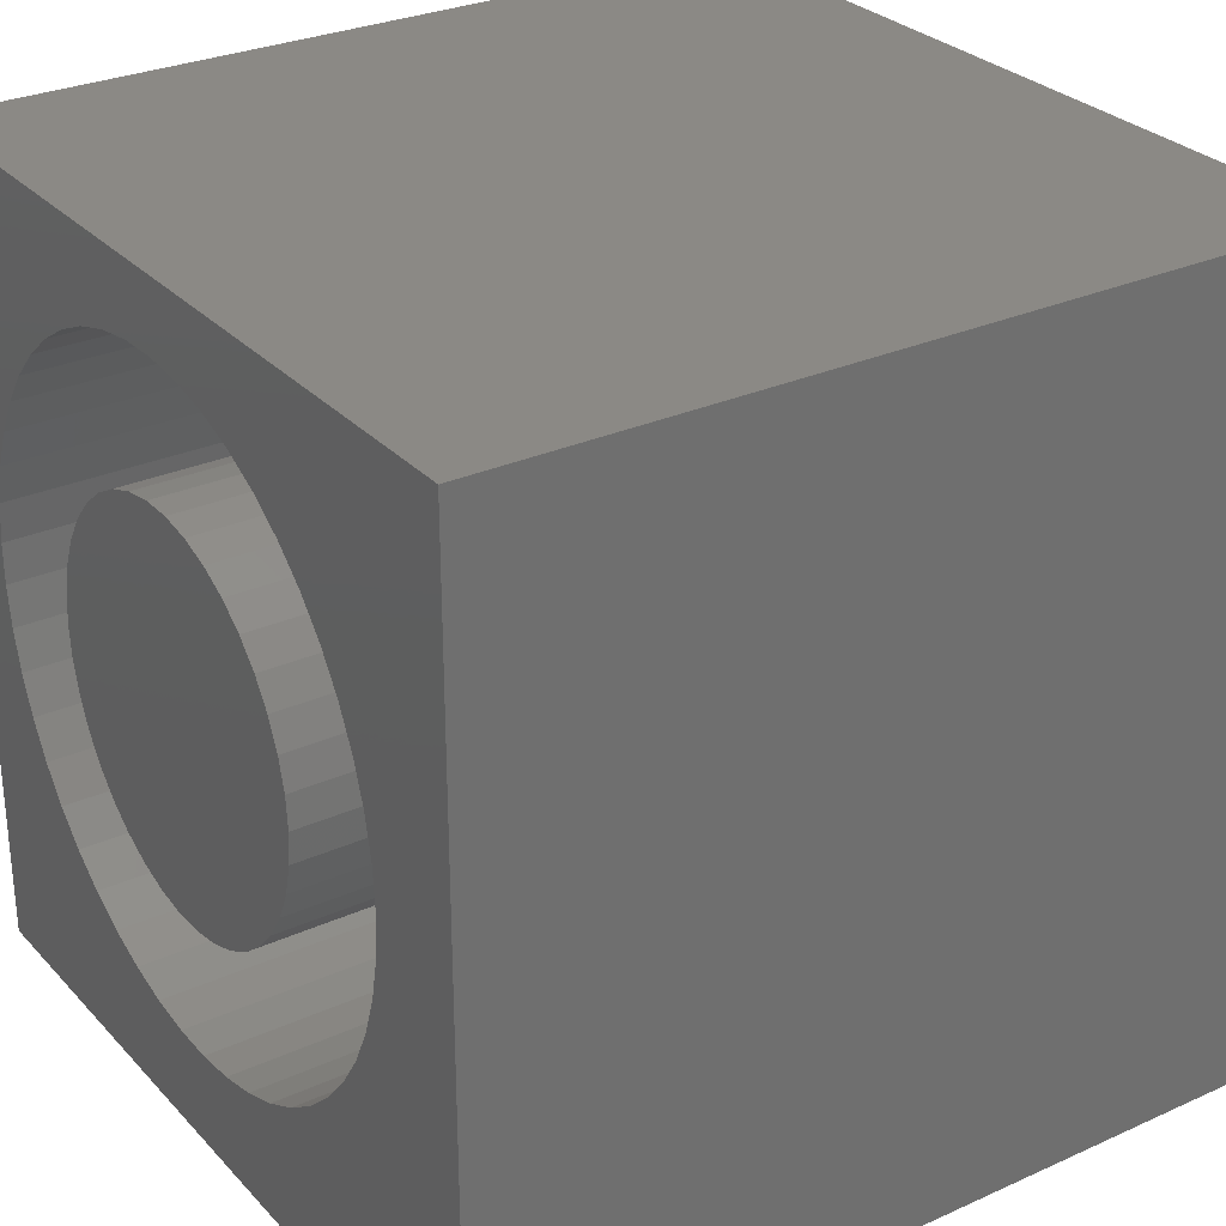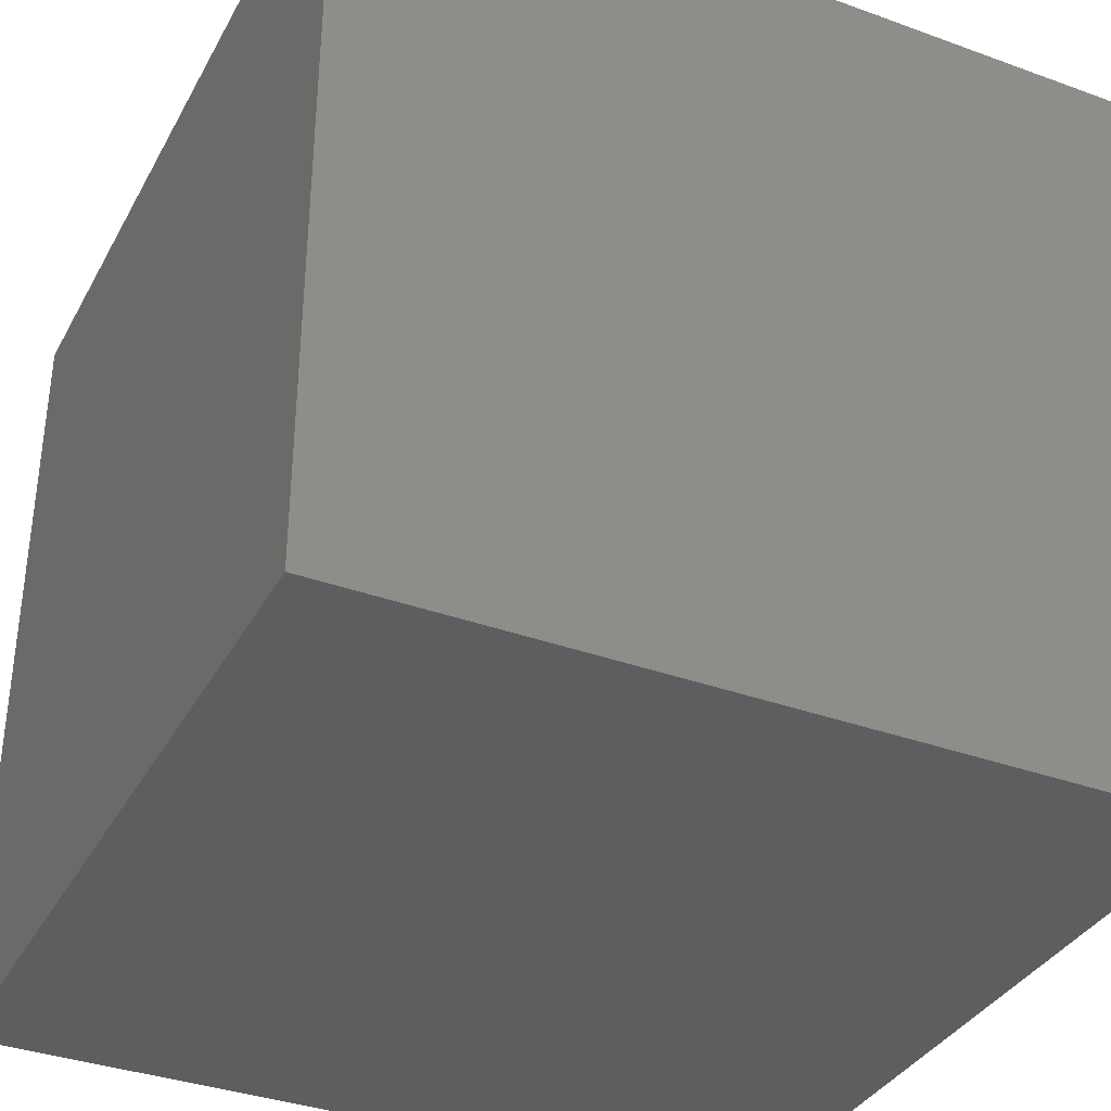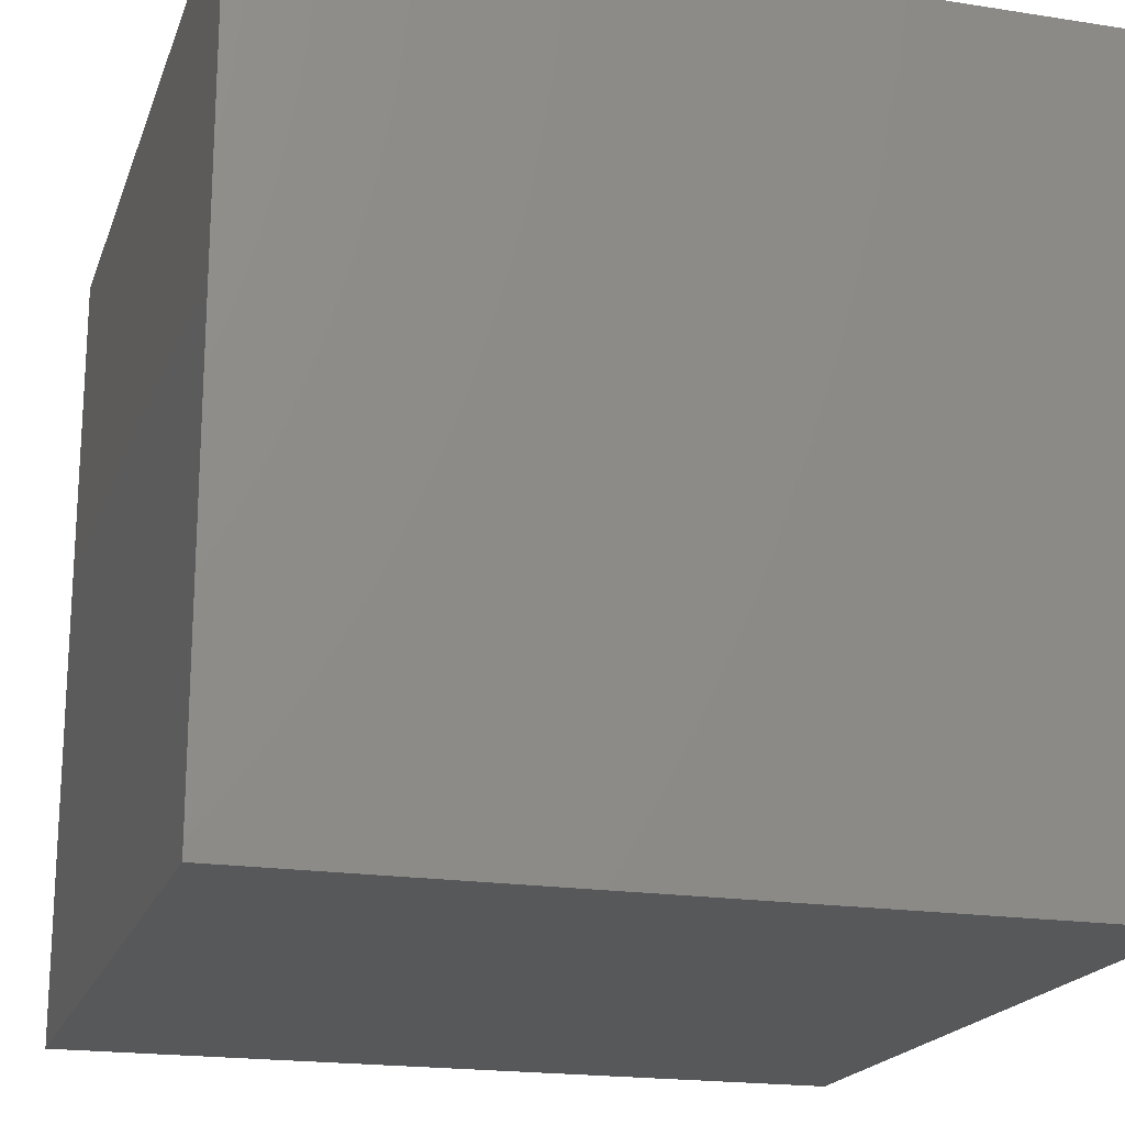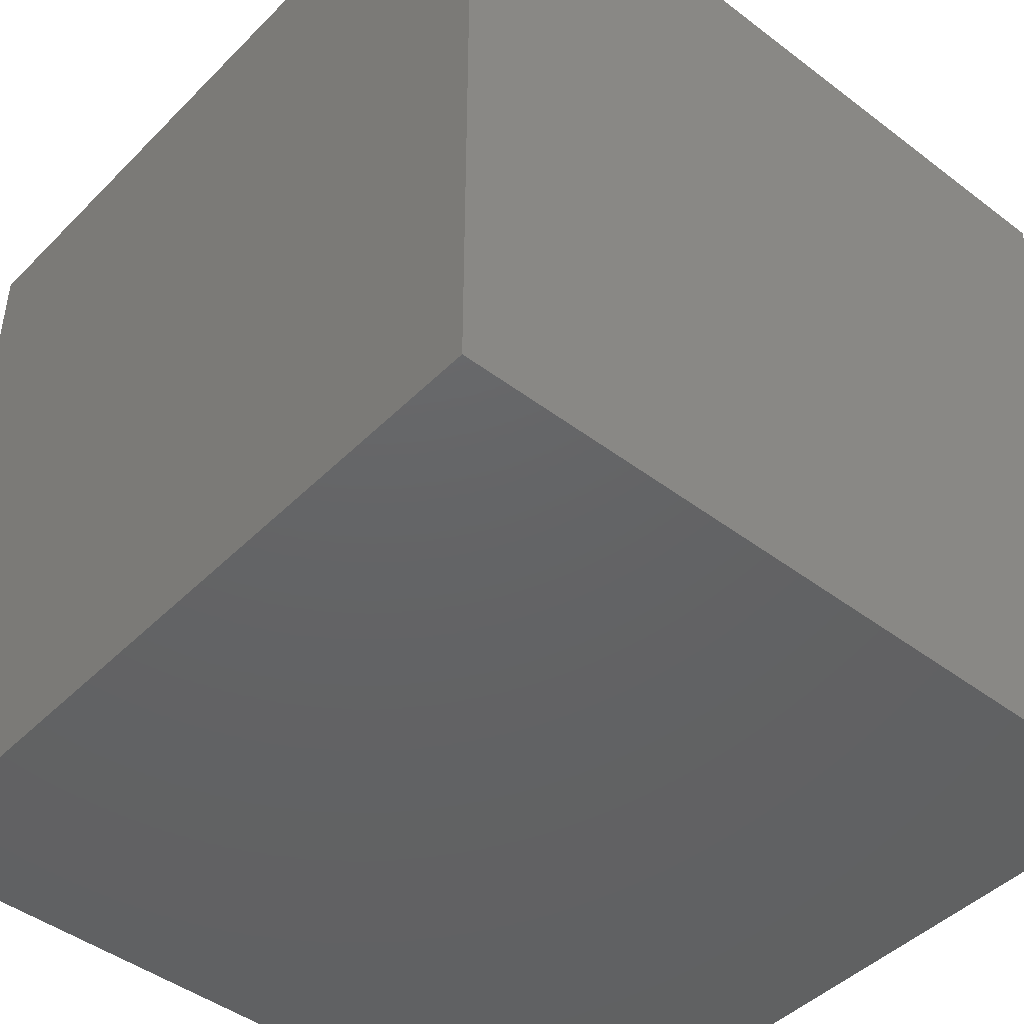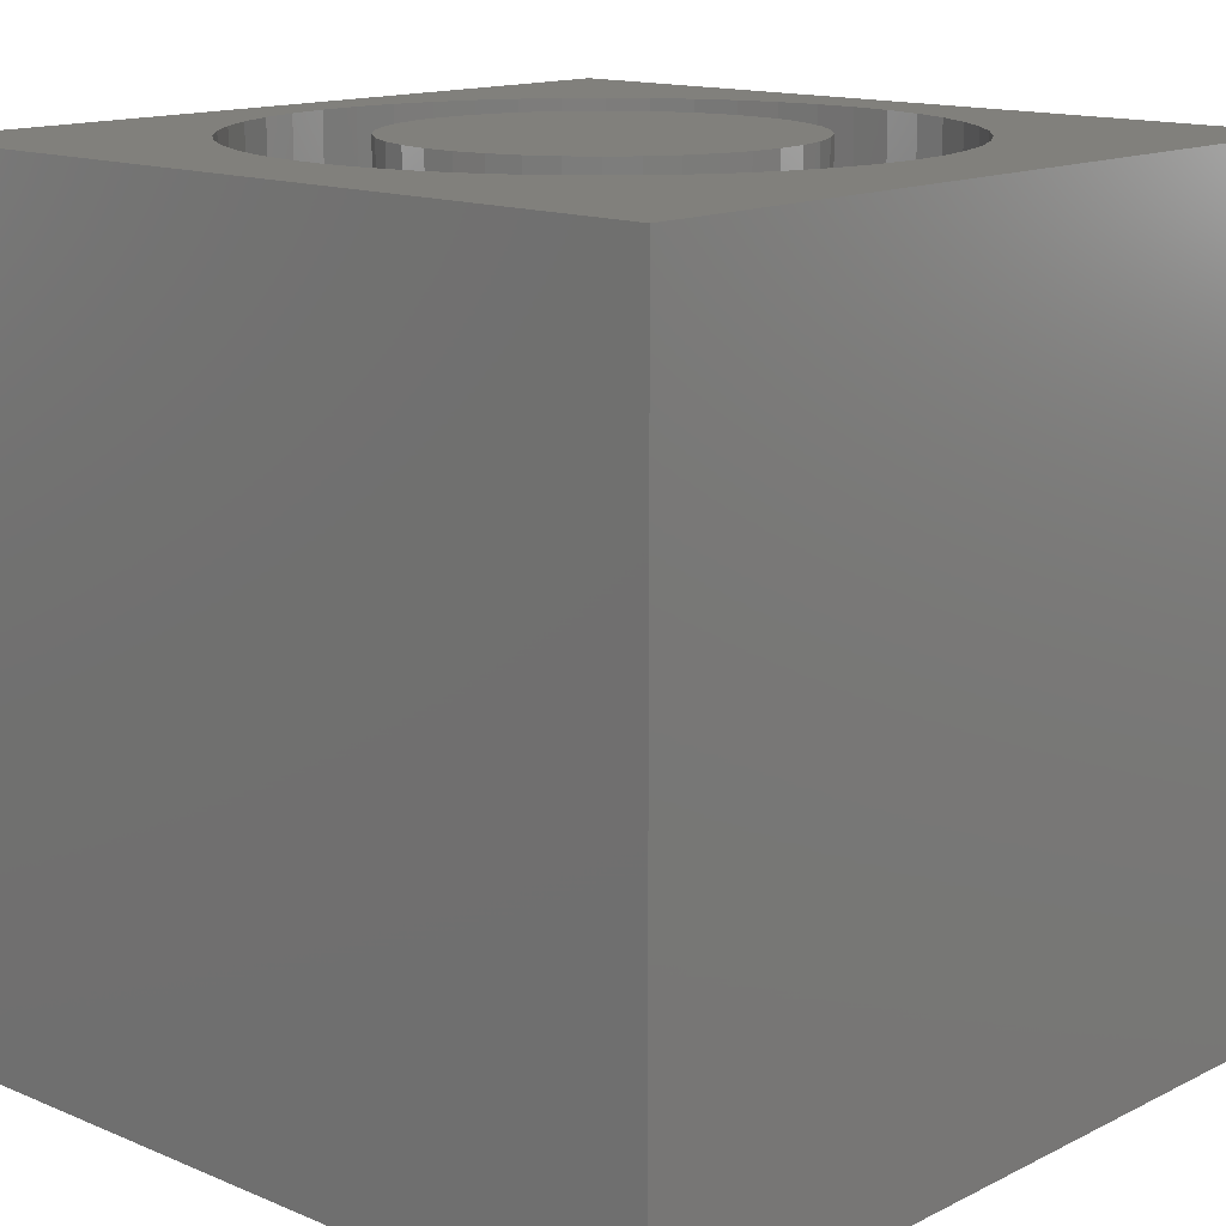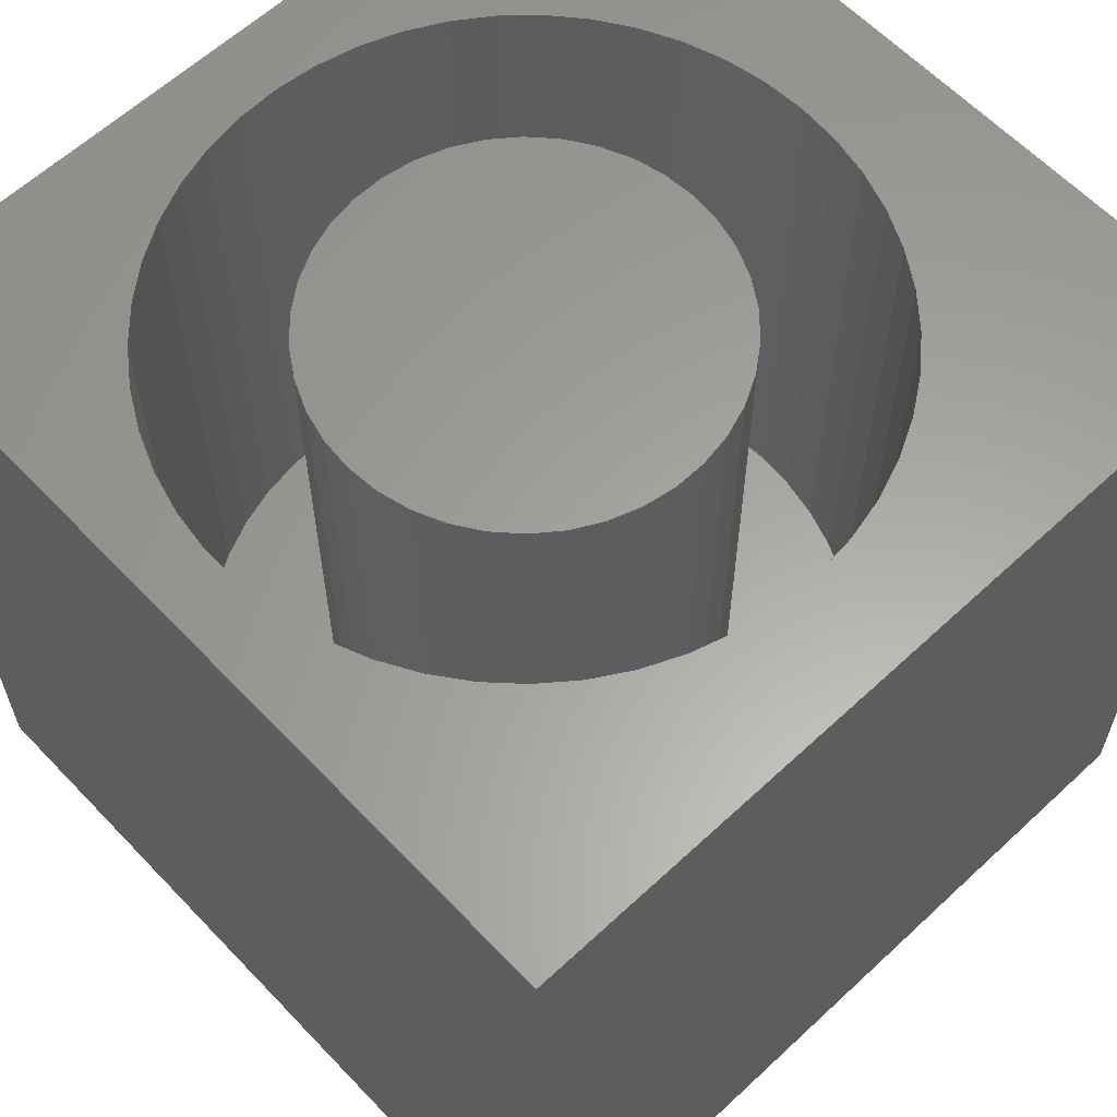
<metadata>
{"format":"stl","ext":"stl","renderer":"f3d","projection":"perspective","resolution":1024,"background":"white","views":[{"elev":29.0,"azim":56.2,"up":"+Y"},{"elev":-35.9,"azim":-115.5,"up":"+Z"},{"elev":-19.3,"azim":-106.4,"up":"+Y"},{"elev":-45.2,"azim":-41.2,"up":"+Z"},{"elev":14.2,"azim":42.6,"up":"+Z"},{"elev":61.5,"azim":-43.4,"up":"+Z"}]}
</metadata>
<code>
# stl→obj: 182 verts, 360 faces
v 0 10 10
v 0 10 0
v 0 0 10
v 0 0 0
v 8.642 4.667 10
v 8.544 4.167 10
v 10 0 10
v 6.308 1.54 10
v 5.83 1.364 10
v 8.674 5.175 10
v 10 10 10
v 8.642 5.683 10
v 7.885 2.797 10
v 7.555 2.41 10
v 4.318 1.218 10
v 4.827 1.202 10
v 5.334 1.251 10
v 8.384 3.683 10
v 8.163 3.224 10
v 7.178 2.067 10
v 6.76 1.776 10
v 3.815 1.3 10
v 3.327 1.444 10
v 2.861 1.651 10
v 2.027 8.117 10
v 2.425 8.435 10
v 2.425 1.915 10
v 2.027 2.232 10
v 1.673 2.598 10
v 1.368 3.006 10
v 1.118 3.45 10
v 0.927 3.922 10
v 5.83 8.985 10
v 6.308 8.81 10
v 6.76 8.574 10
v 7.178 8.283 10
v 2.861 8.699 10
v 3.327 8.905 10
v 3.815 9.05 10
v 4.318 9.131 10
v 4.827 9.148 10
v 5.334 9.099 10
v 7.555 7.94 10
v 7.885 7.552 10
v 8.163 7.125 10
v 8.384 6.666 10
v 8.544 6.183 10
v 0.7327 5.429 10
v 0.7327 4.92 10
v 0.7978 4.415 10
v 0.7978 5.935 10
v 0.927 6.427 10
v 1.118 6.899 10
v 1.368 7.343 10
v 1.673 7.751 10
v 10 10 0
v 10 0 0
v 8.642 4.667 2.844
v 8.674 5.175 2.844
v 8.642 5.683 2.844
v 8.544 6.183 2.844
v 8.384 6.666 2.844
v 8.163 7.125 2.844
v 7.885 7.552 2.844
v 7.555 7.94 2.844
v 7.178 8.283 2.844
v 6.76 8.574 2.844
v 6.308 8.81 2.844
v 5.83 8.985 2.844
v 5.334 9.099 2.844
v 4.827 9.148 2.844
v 4.318 9.131 2.844
v 3.815 9.05 2.844
v 3.327 8.905 2.844
v 2.861 8.699 2.844
v 2.425 8.435 2.844
v 2.027 8.117 2.844
v 1.673 7.751 2.844
v 1.368 7.343 2.844
v 1.118 6.899 2.844
v 0.927 6.427 2.844
v 0.7978 5.935 2.844
v 0.7327 5.429 2.844
v 0.7327 4.92 2.844
v 0.7978 4.415 2.844
v 0.927 3.922 2.844
v 1.118 3.45 2.844
v 1.368 3.006 2.844
v 1.673 2.598 2.844
v 2.027 2.232 2.844
v 2.425 1.915 2.844
v 2.861 1.651 2.844
v 3.327 1.444 2.844
v 3.815 1.3 2.844
v 4.318 1.218 2.844
v 4.827 1.202 2.844
v 5.334 1.251 2.844
v 5.83 1.364 2.844
v 6.308 1.54 2.844
v 6.76 1.776 2.844
v 7.178 2.067 2.844
v 7.555 2.41 2.844
v 7.885 2.797 2.844
v 8.163 3.224 2.844
v 8.384 3.683 2.844
v 8.544 4.167 2.844
v 7.033 5.564 2.844
v 6.937 5.943 2.844
v 6.78 6.301 2.844
v 6.567 6.628 2.844
v 6.302 6.916 2.844
v 5.28 7.469 2.844
v 4.895 7.533 2.844
v 4.504 7.533 2.844
v 4.119 7.469 2.844
v 3.749 7.342 2.844
v 3.405 3.194 2.844
v 3.749 3.008 2.844
v 4.119 2.881 2.844
v 4.504 2.817 2.844
v 4.895 2.817 2.844
v 2.618 4.049 2.844
v 2.832 3.721 2.844
v 3.097 3.434 2.844
v 2.832 6.628 2.844
v 2.618 6.301 2.844
v 2.461 5.943 2.844
v 2.366 5.564 2.844
v 3.405 7.156 2.844
v 3.097 6.916 2.844
v 5.994 7.156 2.844
v 5.65 7.342 2.844
v 6.937 4.407 2.844
v 7.033 4.785 2.844
v 7.066 5.175 2.844
v 5.994 3.194 2.844
v 6.302 3.434 2.844
v 6.567 3.721 2.844
v 6.78 4.049 2.844
v 2.333 5.175 2.844
v 2.366 4.785 2.844
v 2.461 4.407 2.844
v 5.28 2.881 2.844
v 5.65 3.008 2.844
v 7.066 5.175 10
v 7.033 4.785 10
v 6.937 4.407 10
v 6.78 4.049 10
v 6.567 3.721 10
v 6.302 3.434 10
v 5.994 3.194 10
v 5.65 3.008 10
v 5.28 2.881 10
v 4.895 2.817 10
v 4.504 2.817 10
v 4.119 2.881 10
v 3.749 3.008 10
v 3.405 3.194 10
v 3.097 3.434 10
v 2.832 3.721 10
v 2.618 4.049 10
v 2.461 4.407 10
v 2.366 4.785 10
v 2.333 5.175 10
v 2.366 5.564 10
v 2.461 5.943 10
v 2.618 6.301 10
v 2.832 6.628 10
v 3.097 6.916 10
v 3.405 7.156 10
v 3.749 7.342 10
v 4.119 7.469 10
v 4.504 7.533 10
v 4.895 7.533 10
v 5.28 7.469 10
v 5.65 7.342 10
v 5.994 7.156 10
v 6.302 6.916 10
v 6.567 6.628 10
v 6.78 6.301 10
v 6.937 5.943 10
v 7.033 5.564 10
f 1 2 3
f 3 2 4
f 5 6 7
f 8 9 7
f 5 7 10
f 10 7 11
f 10 11 12
f 7 13 14
f 15 3 16
f 16 3 7
f 16 7 17
f 17 7 9
f 6 18 7
f 7 18 19
f 7 19 13
f 14 20 7
f 7 20 21
f 7 21 8
f 15 22 3
f 3 22 23
f 3 23 24
f 25 26 1
f 24 27 3
f 3 27 28
f 3 28 29
f 29 30 3
f 3 30 31
f 3 31 32
f 33 34 11
f 11 34 35
f 11 35 36
f 26 37 1
f 1 37 38
f 1 38 39
f 39 40 1
f 1 40 41
f 1 41 11
f 11 41 42
f 11 42 33
f 36 43 11
f 11 43 44
f 11 44 45
f 45 46 11
f 11 46 47
f 11 47 12
f 48 1 49
f 49 1 3
f 49 3 50
f 50 3 32
f 48 51 1
f 1 51 52
f 1 52 53
f 53 54 1
f 1 54 55
f 1 55 25
f 56 11 57
f 57 11 7
f 2 56 4
f 4 56 57
f 11 56 1
f 1 56 2
f 57 7 4
f 4 7 3
f 58 10 59
f 59 10 12
f 59 12 60
f 60 12 47
f 60 47 61
f 61 47 46
f 61 46 62
f 62 46 45
f 62 45 63
f 63 45 44
f 63 44 64
f 64 44 43
f 64 43 65
f 65 43 36
f 65 36 66
f 66 36 35
f 66 35 67
f 67 35 34
f 67 34 68
f 68 34 33
f 68 33 69
f 69 33 42
f 69 42 70
f 70 42 41
f 70 41 71
f 71 41 40
f 71 40 72
f 72 40 39
f 72 39 73
f 73 39 38
f 73 38 74
f 74 38 37
f 74 37 75
f 75 37 26
f 75 26 76
f 76 26 25
f 76 25 77
f 77 25 55
f 77 55 78
f 78 55 54
f 78 54 79
f 79 54 53
f 79 53 80
f 80 53 52
f 80 52 81
f 81 52 51
f 81 51 82
f 82 51 48
f 82 48 83
f 83 48 49
f 83 49 84
f 84 49 50
f 84 50 85
f 85 50 32
f 85 32 86
f 86 32 31
f 86 31 87
f 87 31 30
f 87 30 88
f 88 30 29
f 88 29 89
f 89 29 28
f 89 28 90
f 90 28 27
f 90 27 91
f 91 27 24
f 91 24 92
f 92 24 23
f 92 23 93
f 93 23 22
f 93 22 94
f 94 22 15
f 94 15 95
f 95 15 16
f 95 16 96
f 96 16 17
f 96 17 97
f 97 17 9
f 97 9 98
f 98 9 8
f 98 8 99
f 99 8 21
f 99 21 100
f 100 21 20
f 100 20 101
f 101 20 14
f 101 14 102
f 102 14 13
f 102 13 103
f 103 13 19
f 103 19 104
f 104 19 18
f 104 18 105
f 105 18 6
f 105 6 106
f 106 6 5
f 106 5 58
f 58 5 10
f 107 61 108
f 108 61 62
f 108 62 109
f 109 62 63
f 109 63 110
f 110 63 64
f 110 64 111
f 112 70 113
f 113 70 71
f 113 71 114
f 114 71 72
f 114 72 115
f 115 72 73
f 115 73 116
f 117 92 118
f 118 92 93
f 118 93 119
f 119 93 94
f 119 94 120
f 120 94 95
f 120 95 121
f 122 88 123
f 123 88 89
f 123 89 124
f 124 89 90
f 124 90 117
f 117 90 91
f 117 91 92
f 125 79 126
f 126 79 80
f 126 80 127
f 127 80 81
f 127 81 128
f 73 74 116
f 116 74 75
f 116 75 129
f 129 75 76
f 129 76 130
f 130 76 77
f 130 77 125
f 125 77 78
f 125 78 79
f 64 65 111
f 111 65 66
f 111 66 131
f 131 66 67
f 131 67 132
f 132 67 68
f 132 68 112
f 112 68 69
f 112 69 70
f 133 106 134
f 134 106 58
f 134 58 135
f 135 58 59
f 135 59 107
f 107 59 60
f 107 60 61
f 136 101 137
f 137 101 102
f 137 102 138
f 138 102 103
f 138 103 139
f 139 103 104
f 139 104 133
f 133 104 105
f 133 105 106
f 81 82 128
f 128 82 83
f 128 83 140
f 140 83 84
f 140 84 141
f 141 84 85
f 141 85 142
f 142 85 86
f 142 86 122
f 122 86 87
f 122 87 88
f 95 96 121
f 121 96 97
f 121 97 143
f 143 97 98
f 143 98 144
f 144 98 99
f 144 99 136
f 136 99 100
f 136 100 101
f 107 145 135
f 135 145 146
f 135 146 134
f 134 146 147
f 134 147 133
f 133 147 148
f 133 148 139
f 139 148 149
f 139 149 138
f 138 149 150
f 138 150 137
f 137 150 151
f 137 151 136
f 136 151 152
f 136 152 144
f 144 152 153
f 144 153 143
f 143 153 154
f 143 154 121
f 121 154 155
f 121 155 120
f 120 155 156
f 120 156 119
f 119 156 157
f 119 157 118
f 118 157 158
f 118 158 117
f 117 158 159
f 117 159 124
f 124 159 160
f 124 160 123
f 123 160 161
f 123 161 122
f 122 161 162
f 122 162 142
f 142 162 163
f 142 163 141
f 141 163 164
f 141 164 140
f 140 164 165
f 140 165 128
f 128 165 166
f 128 166 127
f 127 166 167
f 127 167 126
f 126 167 168
f 126 168 125
f 125 168 169
f 125 169 130
f 130 169 170
f 130 170 129
f 129 170 171
f 129 171 116
f 116 171 172
f 116 172 115
f 115 172 173
f 115 173 114
f 114 173 174
f 114 174 113
f 113 174 175
f 113 175 112
f 112 175 176
f 112 176 132
f 132 176 177
f 132 177 131
f 131 177 178
f 131 178 111
f 111 178 179
f 111 179 110
f 110 179 180
f 110 180 109
f 109 180 181
f 109 181 108
f 108 181 182
f 108 182 107
f 107 182 145
f 179 153 180
f 180 153 181
f 176 175 153
f 153 175 174
f 155 172 156
f 156 172 171
f 156 171 170
f 153 152 181
f 181 152 151
f 181 151 150
f 179 178 153
f 153 178 177
f 153 177 176
f 155 154 172
f 172 154 153
f 172 153 173
f 173 153 174
f 170 169 156
f 156 169 168
f 156 168 157
f 157 168 158
f 150 149 181
f 181 149 148
f 181 148 147
f 147 146 181
f 181 146 145
f 181 145 182
f 164 168 165
f 165 168 167
f 165 167 166
f 164 163 168
f 168 163 162
f 168 162 161
f 161 160 168
f 168 160 159
f 168 159 158

</code>
